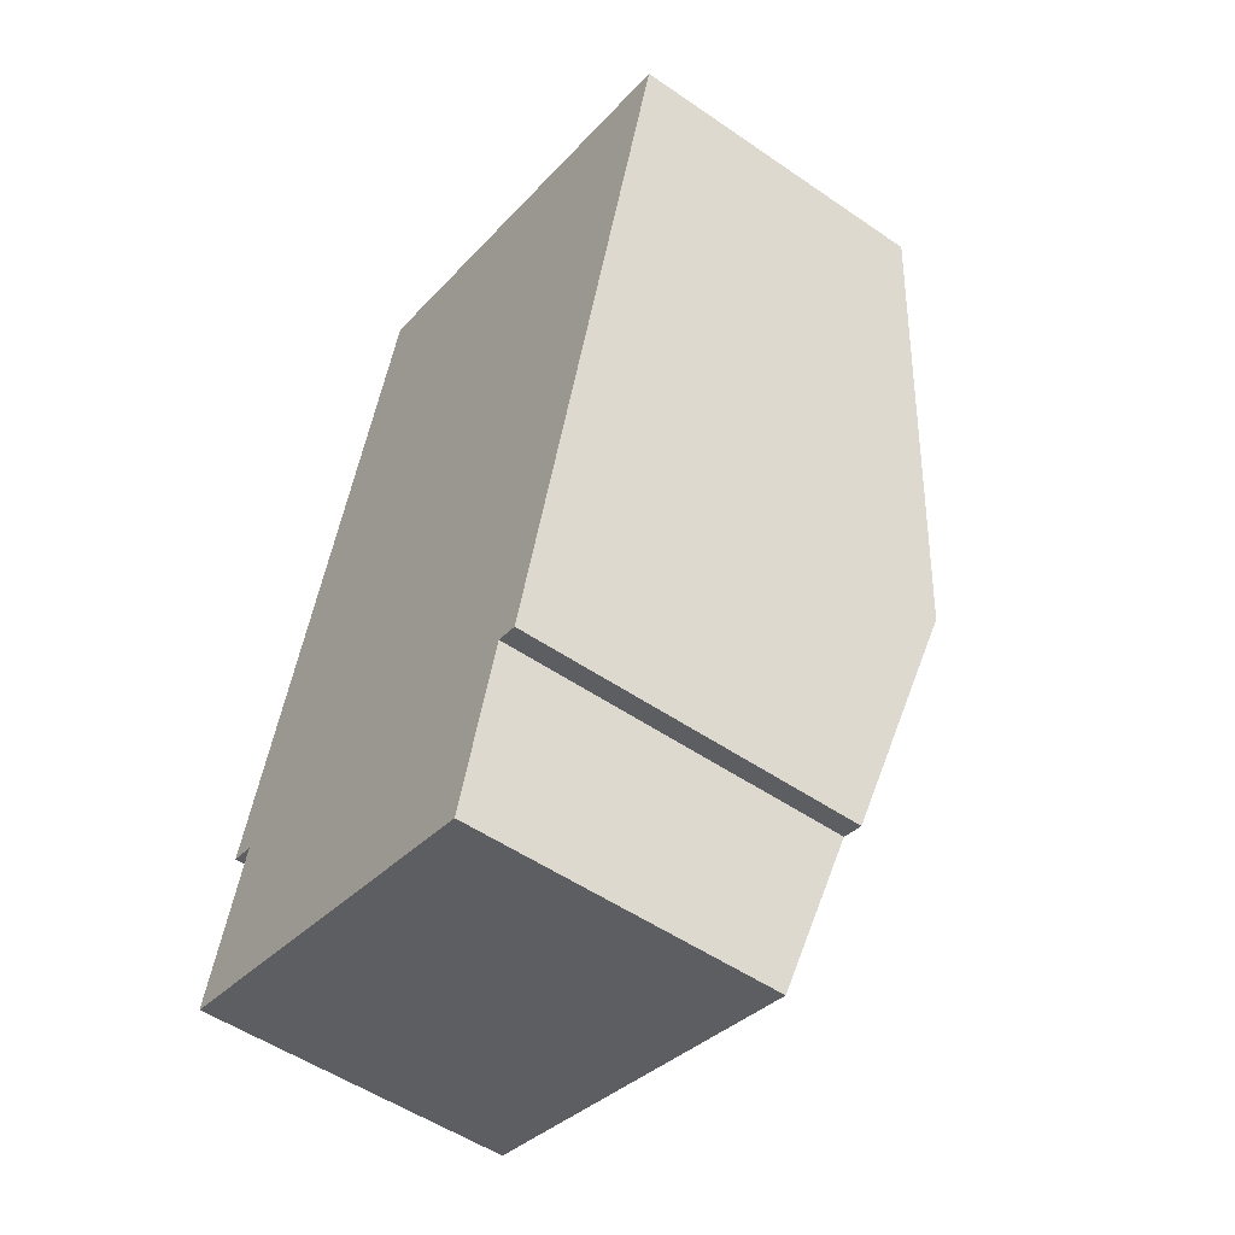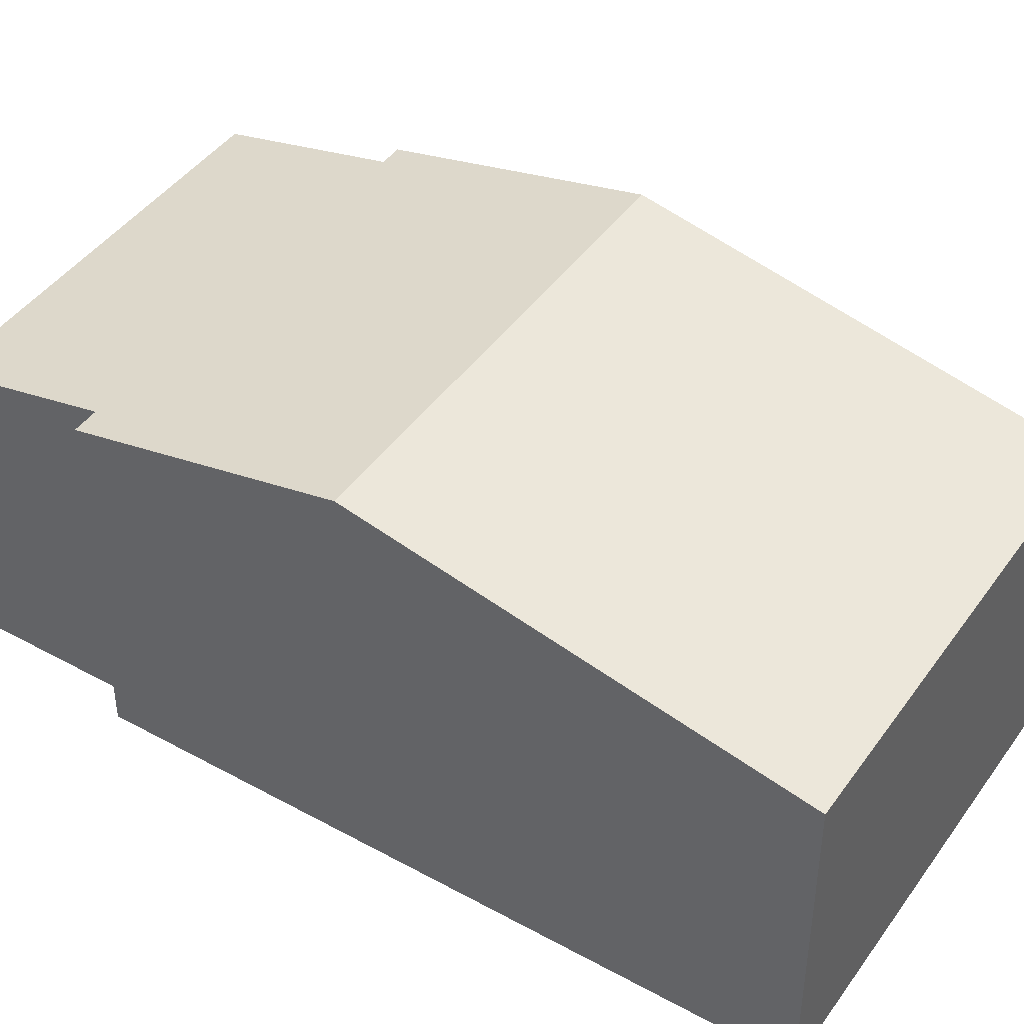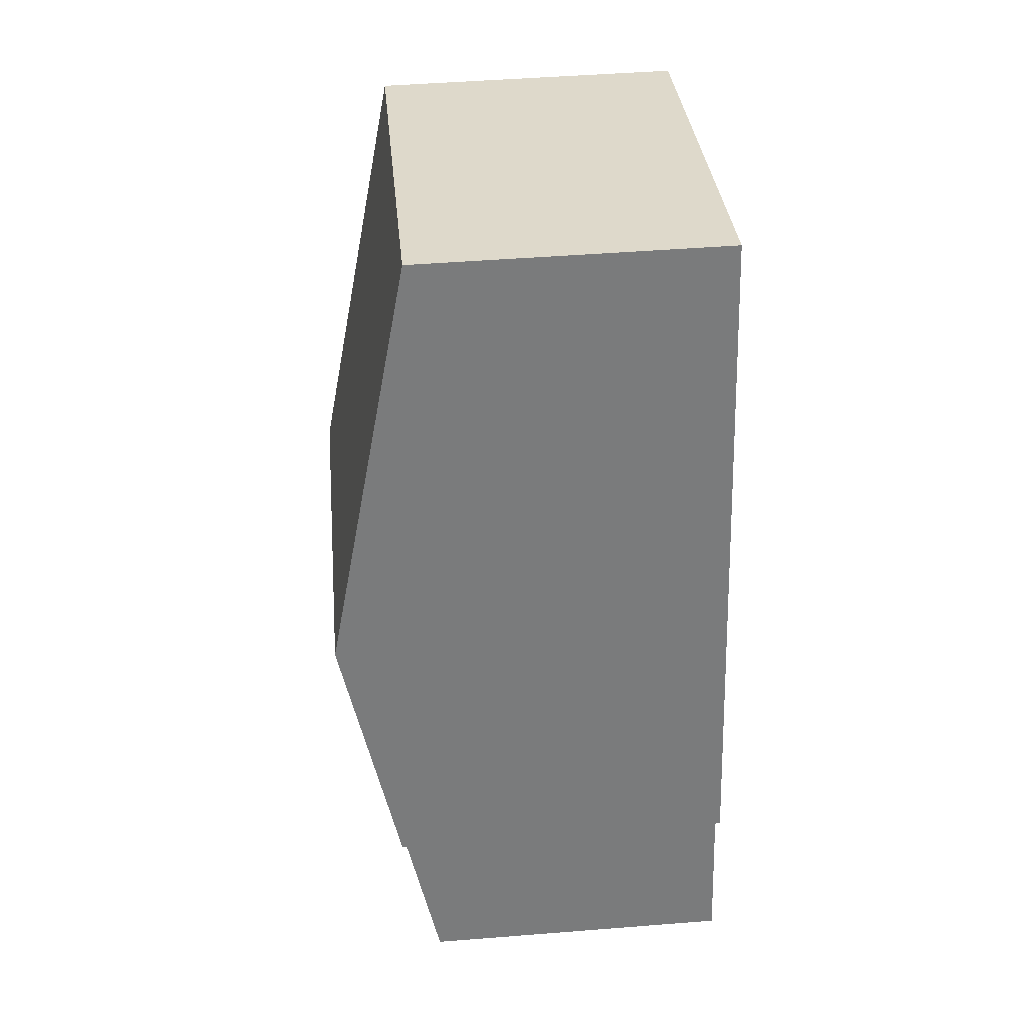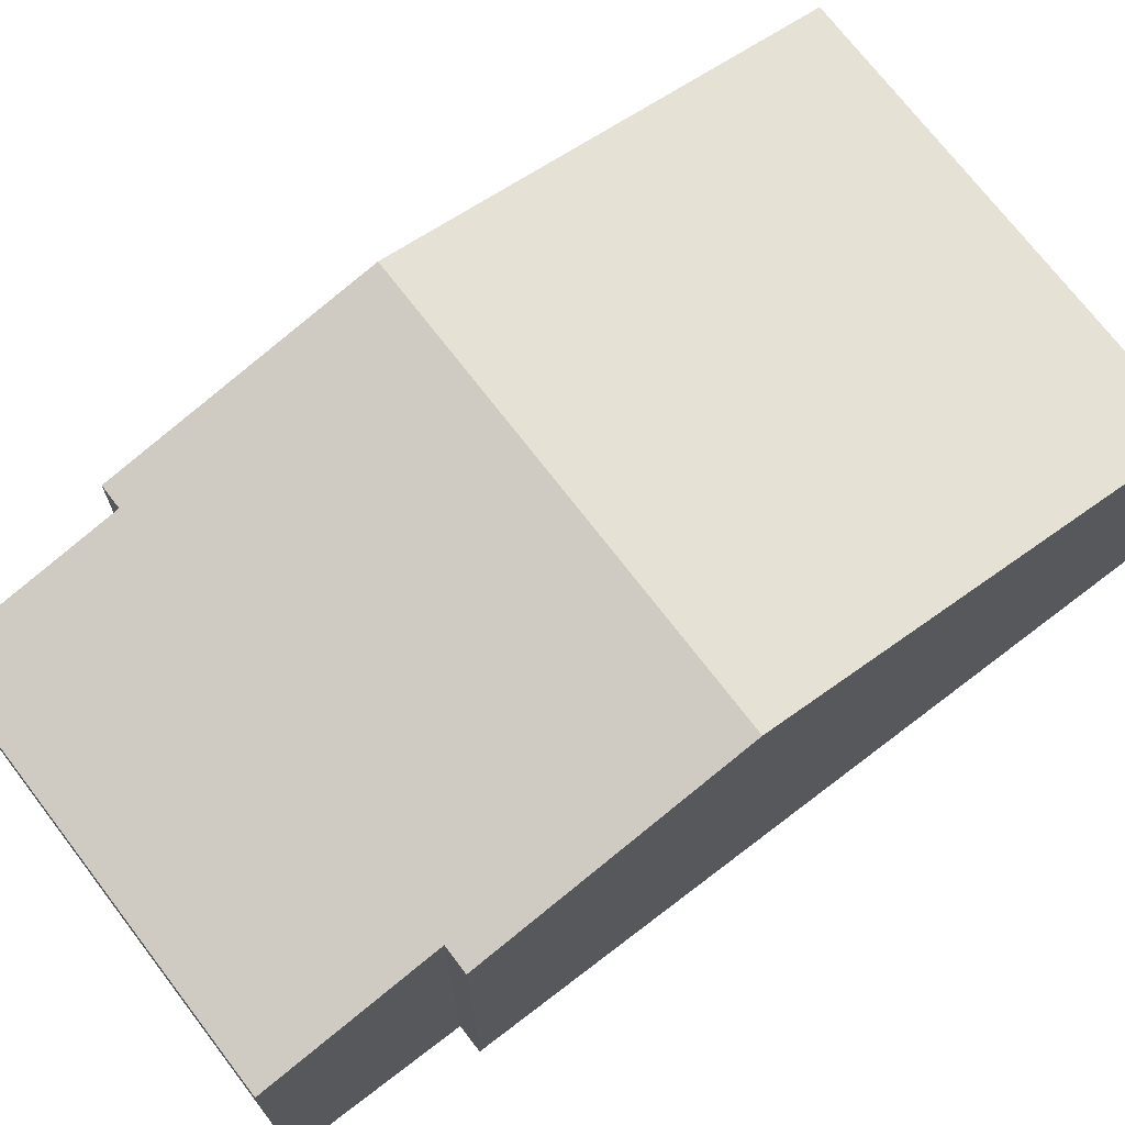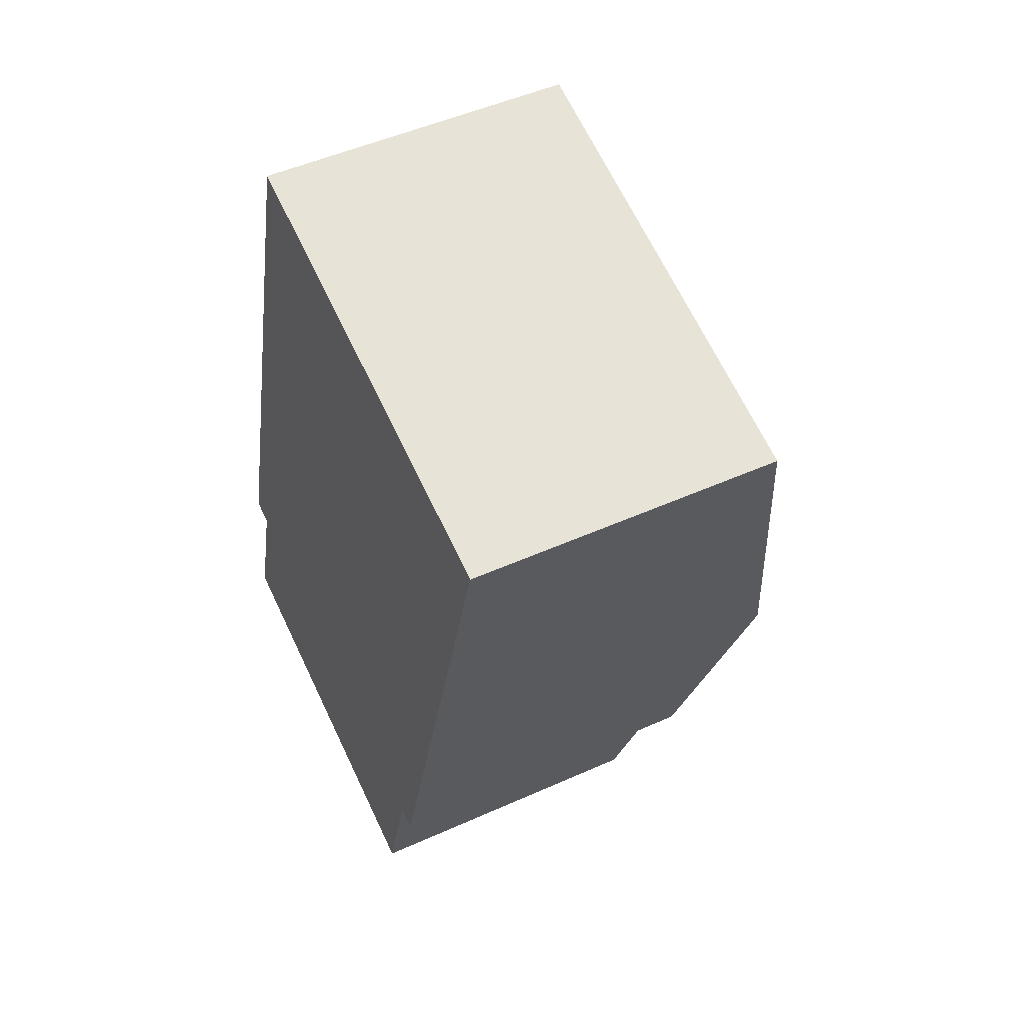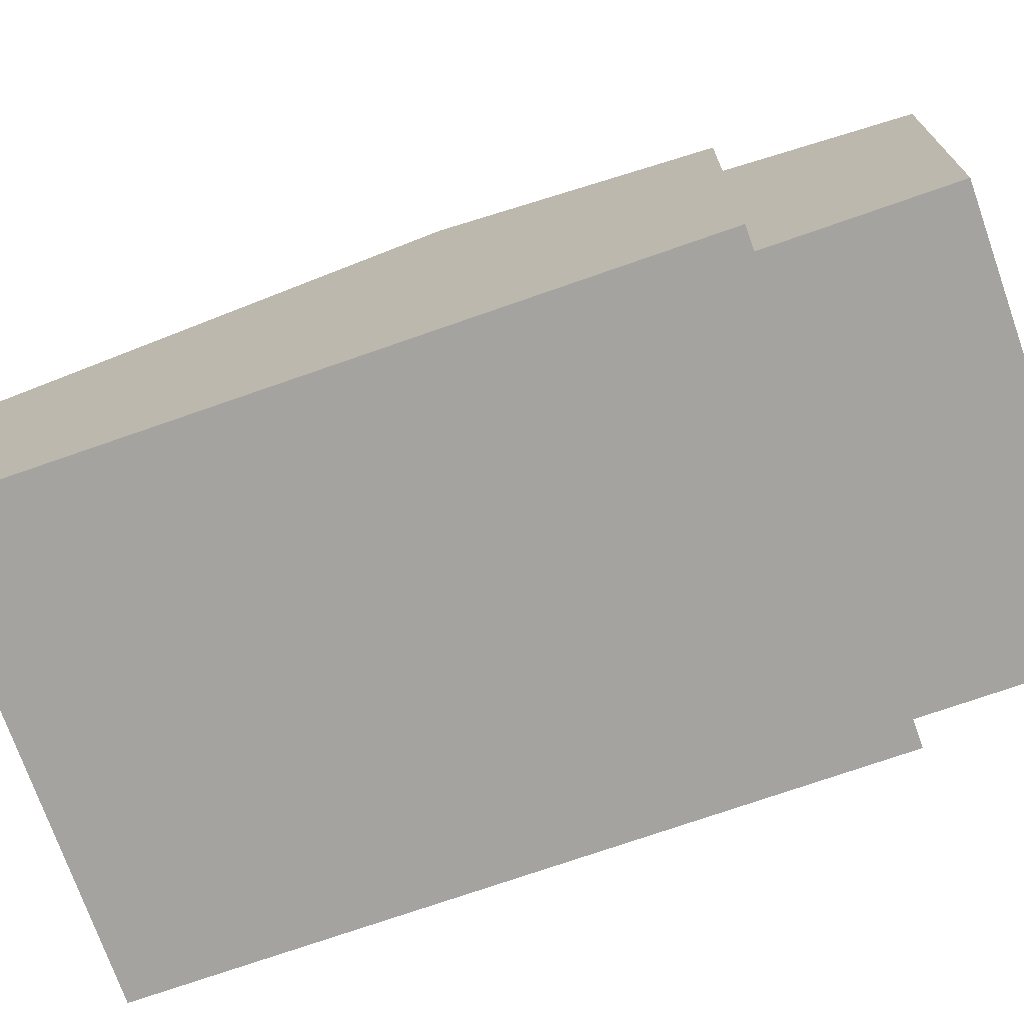
<metadata>
{"format":"obj","ext":"obj","renderer":"f3d","projection":"perspective","resolution":1024,"background":"white","views":[{"elev":-52.5,"azim":53.5,"up":"+Z"},{"elev":43.8,"azim":-41.7,"up":"+Y"},{"elev":47.6,"azim":-95.1,"up":"+Z"},{"elev":71.8,"azim":-111.9,"up":"+Y"},{"elev":49.4,"azim":63.5,"up":"+Z"},{"elev":-72.8,"azim":124.8,"up":"+Y"}]}
</metadata>
<code>
v  10.64 8.837 -2.946
v  12.42 9.86 1.611
v  11.12 8.837 -3.079
v  0 8.837 5.411e-16
v  14.99 11.39 8.479
v  1.271 9.838 4.589
v  2.53 11.39 11.93
v  0.552 9.838 4.788
v  13.27 10.05 2.296
v  13.04 9.86 1.44
v  18.23 8.837 20.21
v  5.778 8.837 23.66
v  17.41 9.486 17.23
v  16.52 10.19 14.01
v  13.04 -8.817e-17 1.44
v  12.42 -9.865e-17 1.611
v  11.12 1.885e-16 -3.079
v  0 0 0
v  10.64 1.804e-16 -2.946
v  1.271 -2.81e-16 4.589
v  0.552 -2.932e-16 4.788
v  18.23 -1.237e-15 20.21
v  17.41 -1.055e-15 17.23
v  16.52 -8.578e-16 14.01
v  14.99 -5.192e-16 8.479
v  13.27 -1.406e-16 2.296
v  2.53 -7.304e-16 11.93
v  5.778 -1.449e-15 23.66
g defaultobject
f 1 2 3
f 2 1 4
f 2 4 5
f 5 4 6
f 5 6 7
f 7 6 8
f 2 9 10
f 9 2 5
f 11 7 12
f 7 11 13
f 7 13 14
f 7 14 5
f 15 2 10
f 2 15 16
f 17 1 3
f 1 17 4
f 4 17 18
f 18 17 19
f 20 8 6
f 8 20 21
f 16 3 2
f 3 16 17
f 22 13 11
f 13 22 14
f 14 22 5
f 5 22 23
f 5 23 24
f 5 24 9
f 9 24 25
f 9 25 10
f 10 25 26
f 10 26 15
f 4 20 6
f 20 4 18
f 21 7 8
f 7 21 12
f 12 21 27
f 12 27 28
f 28 11 12
f 11 28 22
f 27 22 28
f 22 27 23
f 23 27 24
f 24 27 21
f 24 21 25
f 25 21 26
f 26 21 20
f 26 20 18
f 26 18 16
f 16 18 19
f 16 19 17
f 15 26 16

</code>
